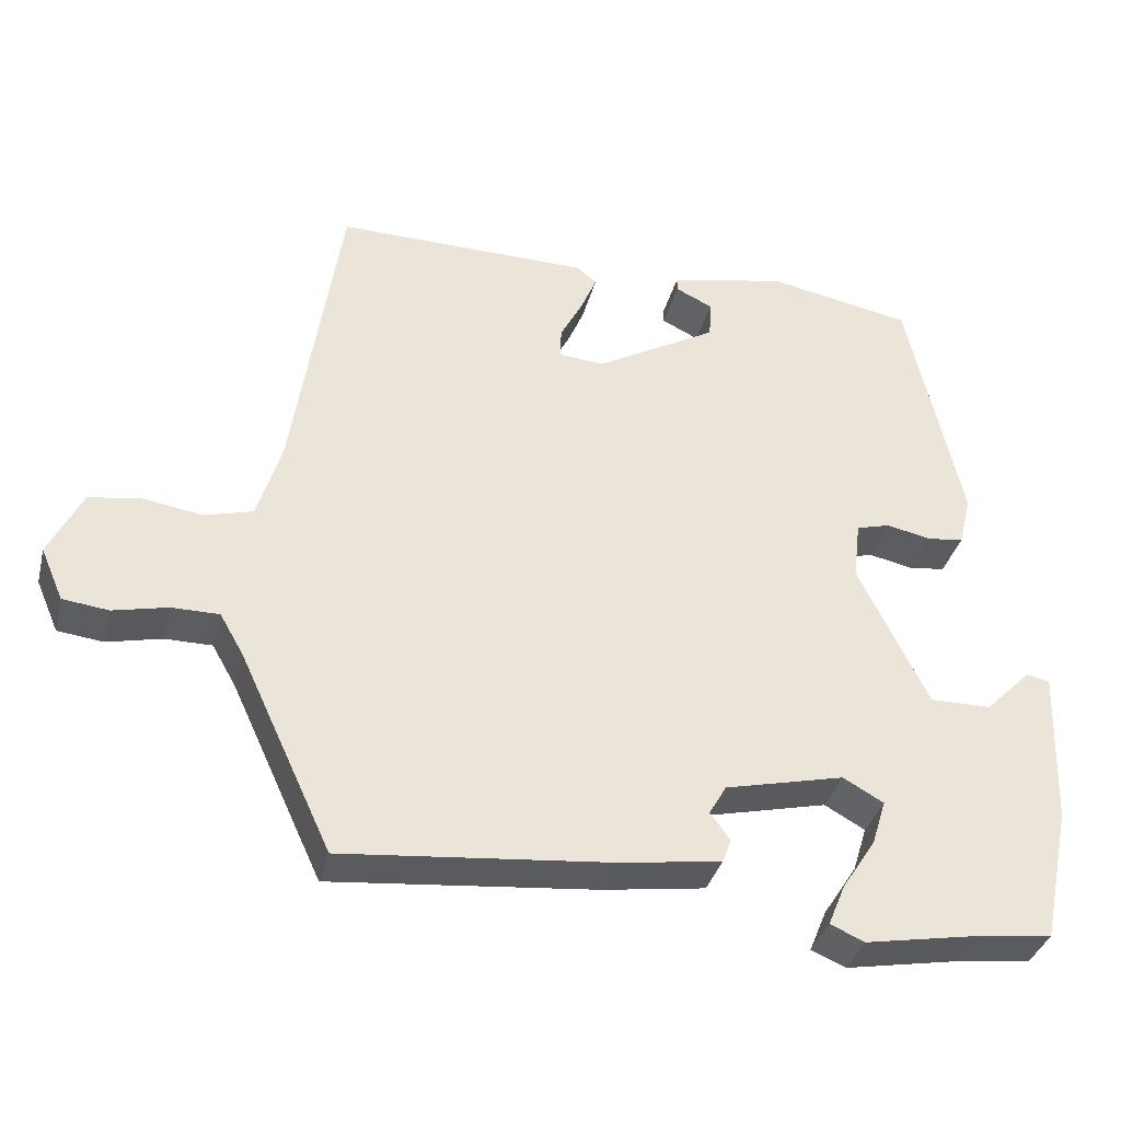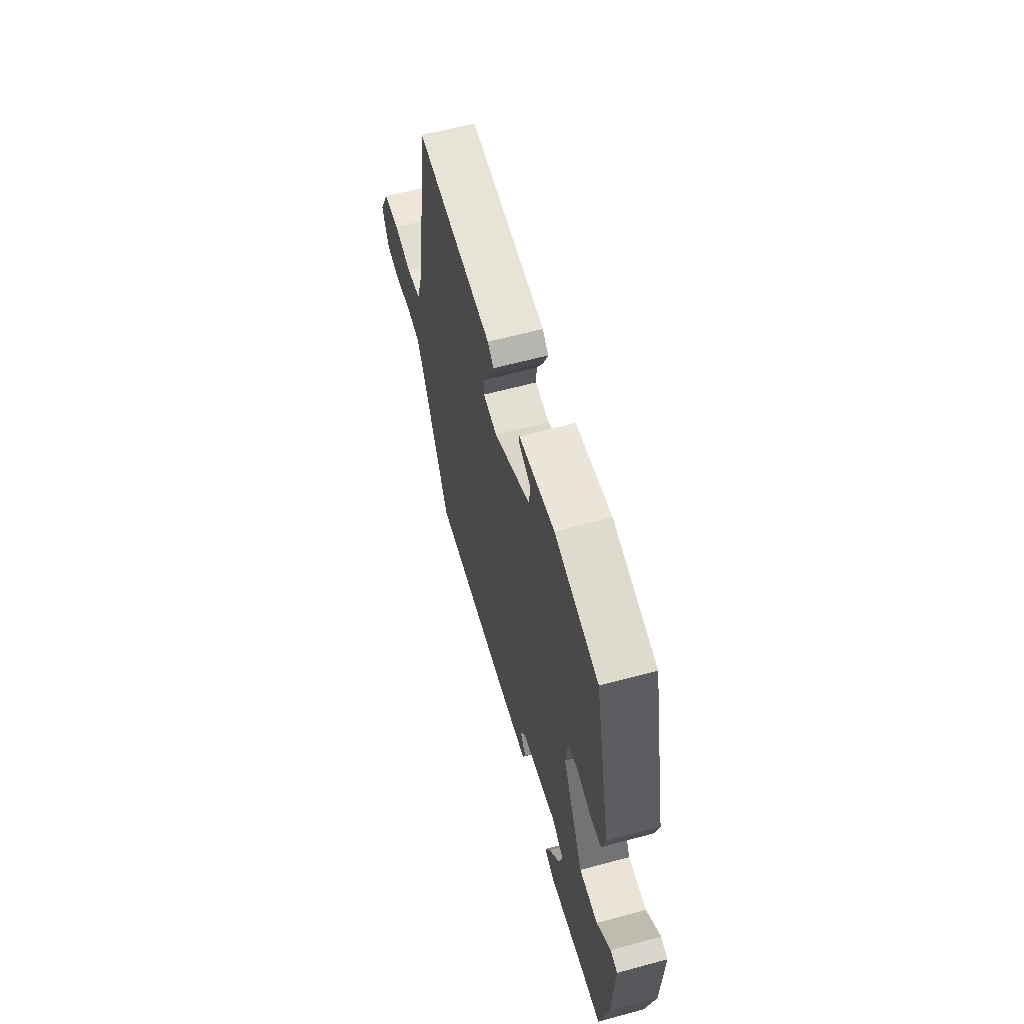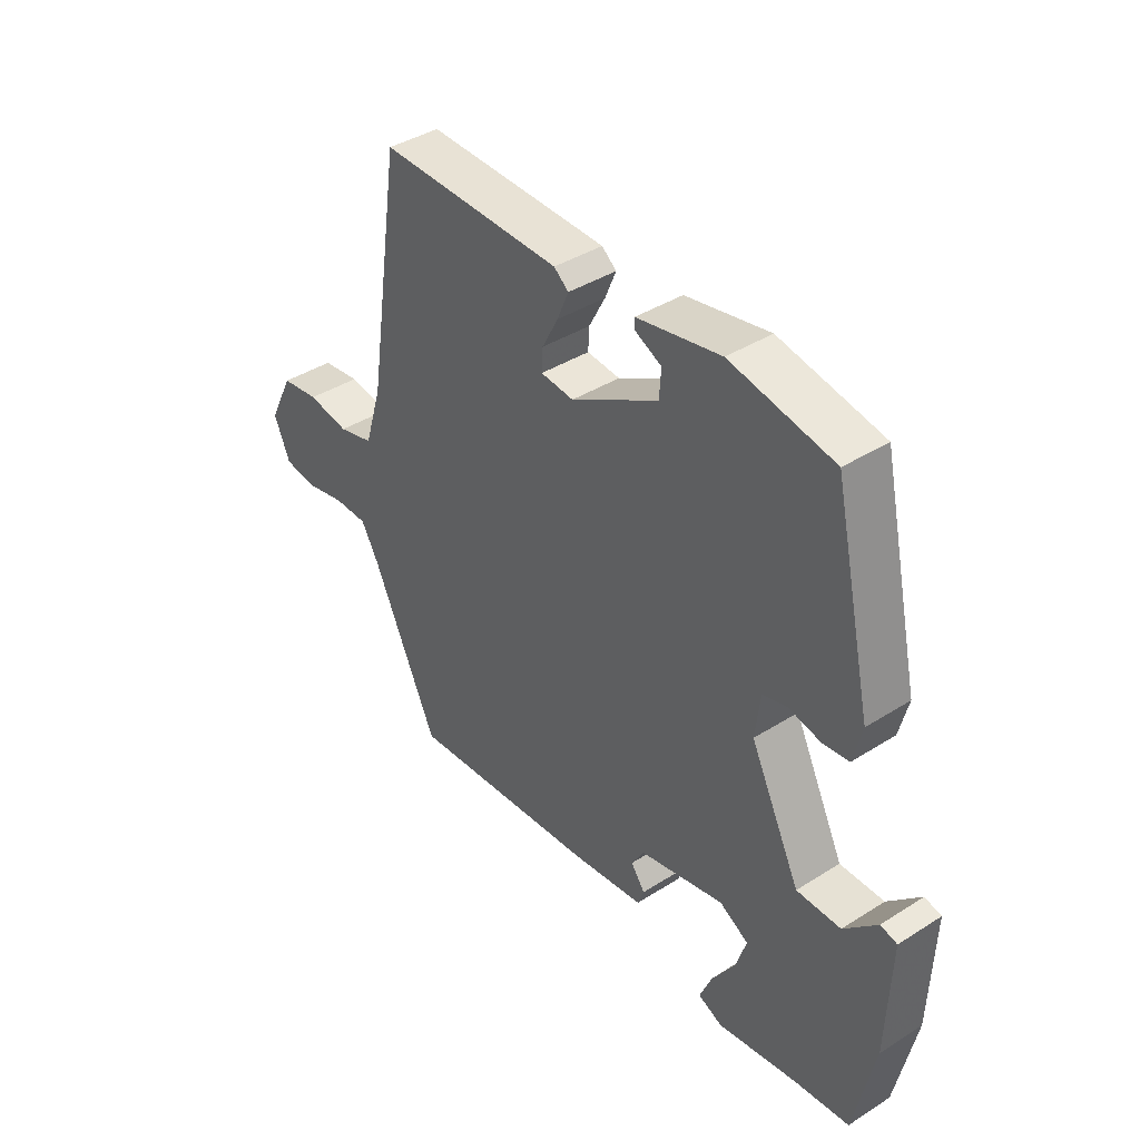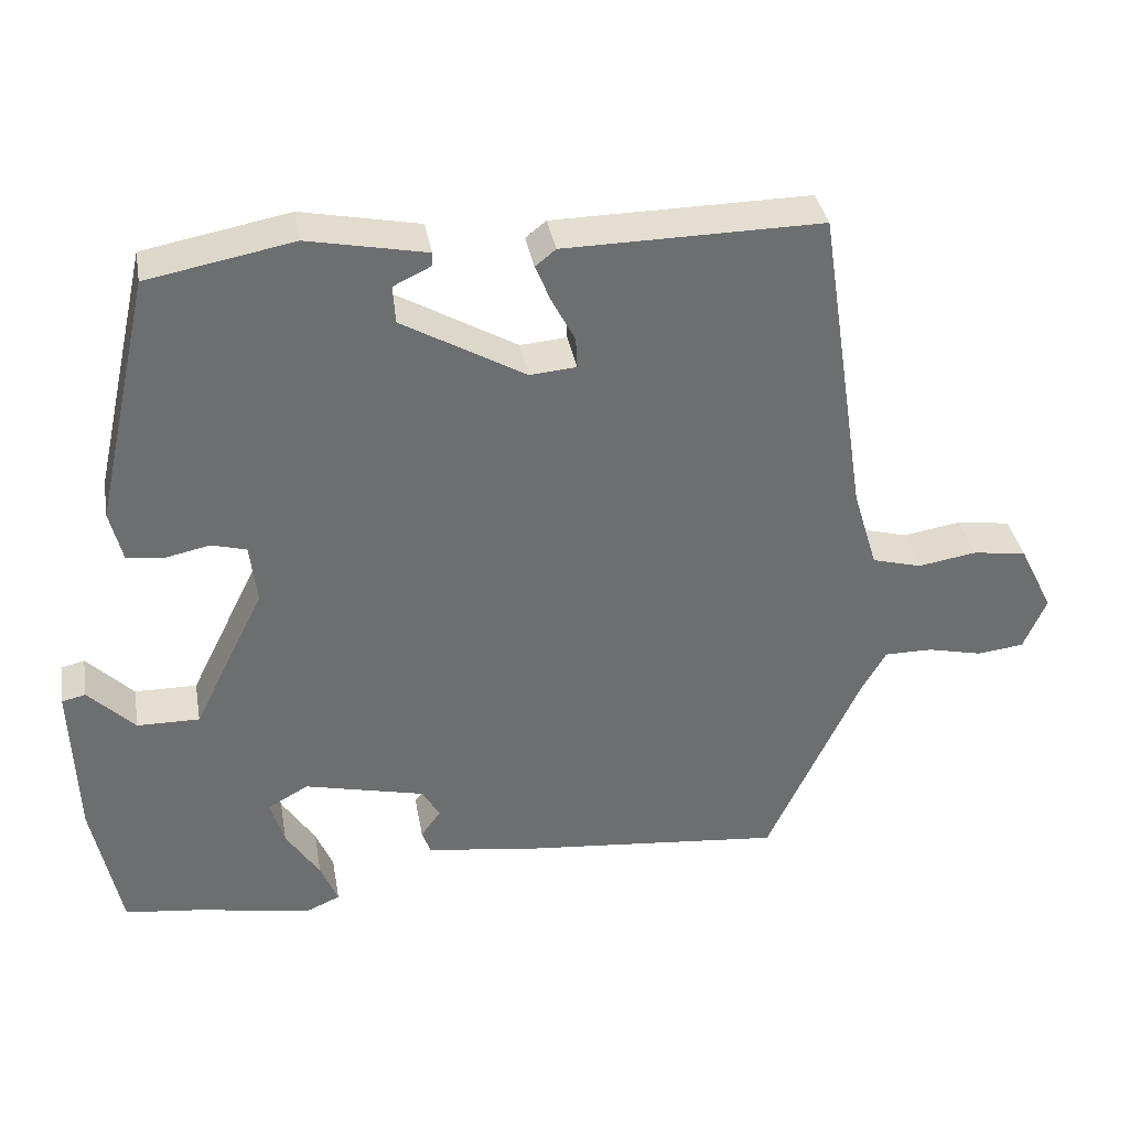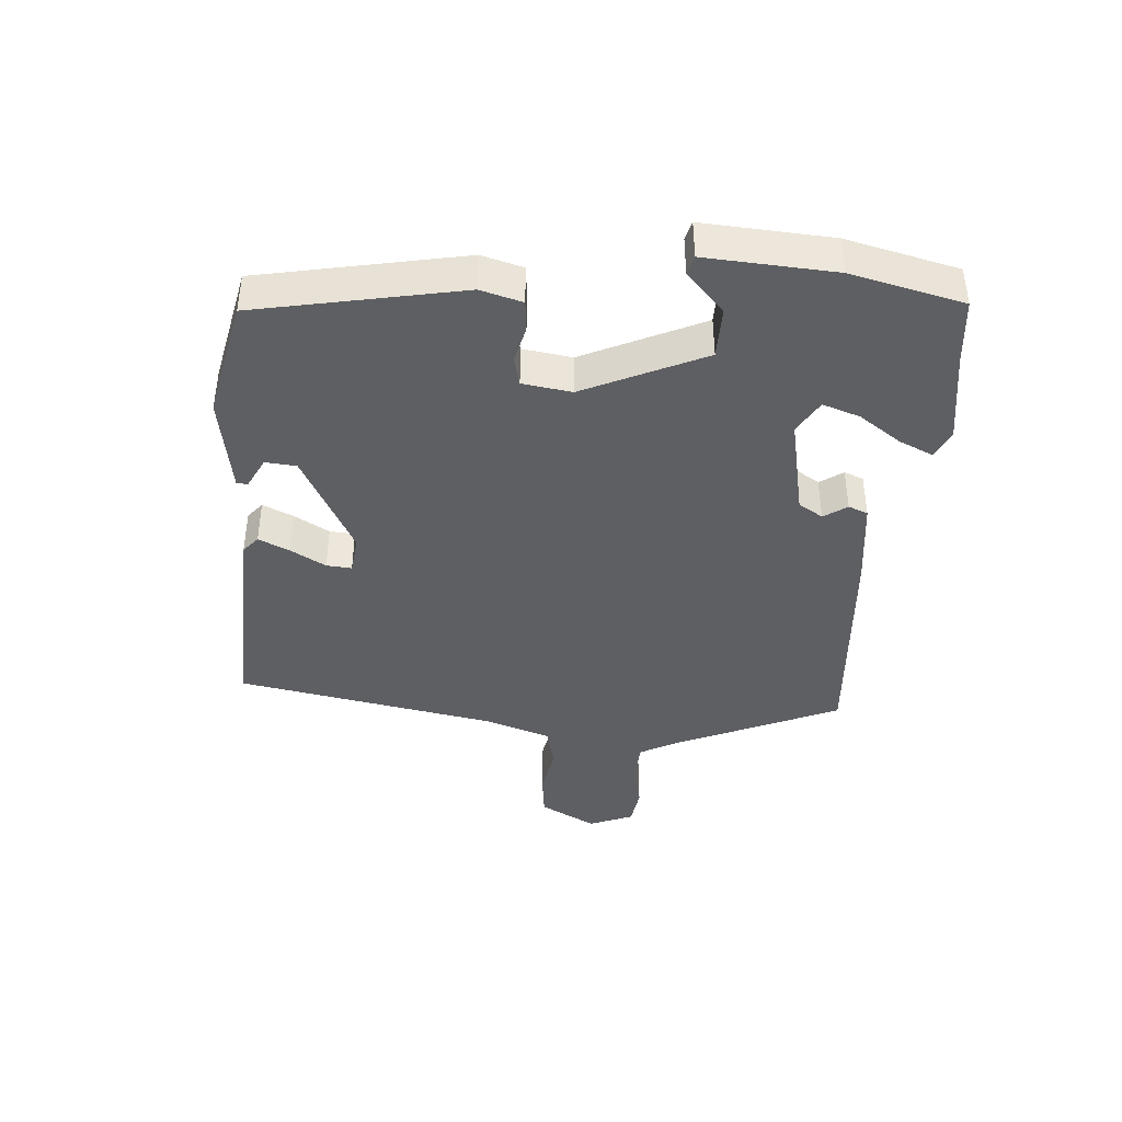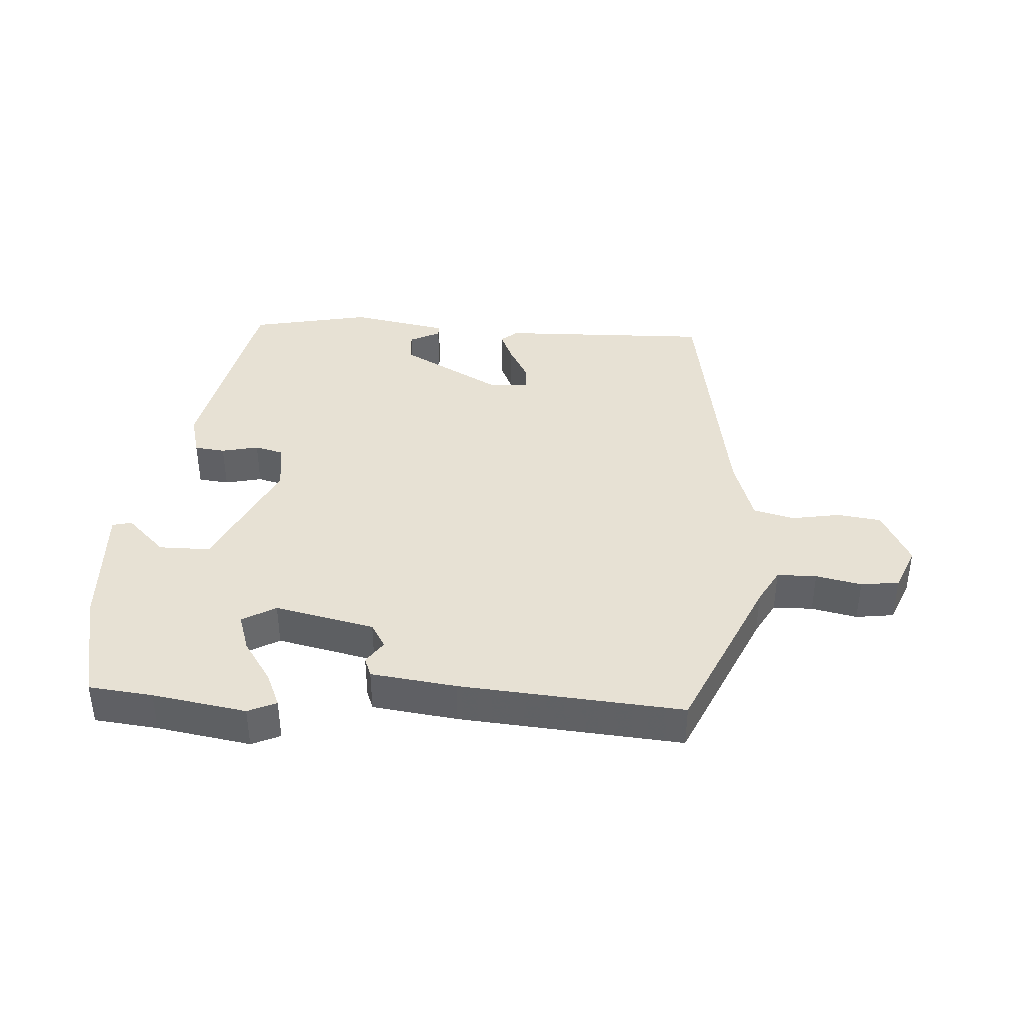
<metadata>
{"format":"obj","ext":"obj","renderer":"f3d","projection":"perspective","resolution":1024,"background":"white","views":[{"elev":-35.5,"azim":-14.0,"up":"+Z"},{"elev":61.4,"azim":74.6,"up":"+Z"},{"elev":40.1,"azim":52.0,"up":"+Z"},{"elev":36.2,"azim":170.1,"up":"+Z"},{"elev":-41.4,"azim":84.1,"up":"+Y"},{"elev":39.6,"azim":-177.2,"up":"+Y"}]}
</metadata>
<code>
v 0.503 0.07 -0.5
v 0.405 0.07 -0.512
v 0.261 0.07 -0.538
v 0.217 0.07 -0.519
v 0.239 0.07 -0.466
v 0.282 0.07 -0.4
v 0.3 0.07 -0.342
v 0.248 0.07 -0.313
v 0.095 0.07 -0.349
v 0.073 0.07 -0.387
v 0.098 0.07 -0.422
v 0.087 0.07 -0.452
v -0.044 0.07 -0.471
v -0.387 0.07 -0.504
v -0.505 0.07 -0.251
v -0.536 0.07 -0.197
v -0.597 0.07 -0.197
v -0.667 0.07 -0.213
v -0.726 0.07 -0.206
v -0.755 0.07 -0.139
v -0.712 0.07 -0.052
v -0.644 0.07 -0.042
v -0.57 0.07 -0.054
v -0.507 0.07 -0.037
v -0.476 0.07 0.065
v -0.415 0.07 0.466
v -0.089 0.07 0.462
v -0.063 0.07 0.441
v -0.083 0.07 0.393
v -0.112 0.07 0.338
v -0.114 0.07 0.299
v -0.055 0.07 0.294
v 0.101 0.07 0.383
v 0.104 0.07 0.431
v 0.056 0.07 0.454
v 0.056 0.07 0.471
v 0.206 0.07 0.501
v 0.391 0.07 0.466
v 0.461 0.07 0.151
v 0.445 0.07 0.086
v 0.398 0.07 0.08
v 0.341 0.07 0.092
v 0.297 0.07 0.08
v 0.288 0.07 0.004
v 0.378 0.07 -0.179
v 0.457 0.07 -0.178
v 0.516 0.07 -0.119
v 0.546 0.07 -0.126
v 0.539 0.07 -0.326
v 0.503 0 -0.5
v 0.405 0 -0.512
v 0.261 0 -0.538
v 0.217 0 -0.519
v 0.239 0 -0.466
v 0.282 0 -0.4
v 0.3 0 -0.342
v 0.248 0 -0.313
v 0.095 0 -0.349
v 0.073 0 -0.387
v 0.098 0 -0.422
v 0.087 0 -0.452
v -0.044 0 -0.471
v -0.387 0 -0.504
v -0.505 0 -0.251
v -0.536 0 -0.197
v -0.597 0 -0.197
v -0.667 0 -0.213
v -0.726 0 -0.206
v -0.755 0 -0.139
v -0.712 0 -0.052
v -0.644 0 -0.042
v -0.57 0 -0.054
v -0.507 0 -0.037
v -0.476 0 0.065
v -0.415 0 0.466
v -0.089 0 0.462
v -0.063 0 0.441
v -0.083 0 0.393
v -0.112 0 0.338
v -0.114 0 0.299
v -0.055 0 0.294
v 0.101 0 0.383
v 0.104 0 0.431
v 0.056 0 0.454
v 0.056 0 0.471
v 0.206 0 0.501
v 0.391 0 0.466
v 0.461 0 0.151
v 0.445 0 0.086
v 0.398 0 0.08
v 0.341 0 0.092
v 0.297 0 0.08
v 0.288 0 0.004
v 0.378 0 -0.179
v 0.457 0 -0.178
v 0.516 0 -0.119
v 0.546 0 -0.126
v 0.539 0 -0.326
f 46 47 48 49
f 45 46 49 1
f 44 45 1 2
f 39 40 41 42
f 39 42 43
f 38 39 43
f 37 38 43
f 34 35 36 37
f 33 34 37 43
f 32 33 43 44
f 27 28 29 30
f 25 26 27 30
f 24 25 30 31
f 20 21 22 23
f 20 23 24
f 17 18 19 20
f 16 17 20 24
f 15 16 24 31
f 10 11 12 13
f 9 10 13 14
f 3 4 5 6
f 3 6 7
f 2 3 7
f 44 2 7
f 32 44 7 8
f 31 32 8 9
f 9 14 15 31
f 98 97 96 95
f 50 98 95 94
f 51 50 94 93
f 91 90 89 88
f 92 91 88
f 92 88 87
f 92 87 86
f 86 85 84 83
f 92 86 83 82
f 93 92 82 81
f 79 78 77 76
f 79 76 75 74
f 80 79 74 73
f 72 71 70 69
f 73 72 69
f 69 68 67 66
f 73 69 66 65
f 80 73 65 64
f 62 61 60 59
f 63 62 59 58
f 55 54 53 52
f 56 55 52
f 56 52 51
f 56 51 93
f 57 56 93 81
f 58 57 81 80
f 80 64 63 58
f 1 50 51 2
f 2 51 52 3
f 3 52 53 4
f 4 53 54 5
f 5 54 55 6
f 6 55 56 7
f 7 56 57 8
f 8 57 58 9
f 9 58 59 10
f 10 59 60 11
f 11 60 61 12
f 12 61 62 13
f 13 62 63 14
f 14 63 64 15
f 15 64 65 16
f 16 65 66 17
f 17 66 67 18
f 18 67 68 19
f 19 68 69 20
f 20 69 70 21
f 21 70 71 22
f 22 71 72 23
f 23 72 73 24
f 24 73 74 25
f 25 74 75 26
f 26 75 76 27
f 27 76 77 28
f 28 77 78 29
f 29 78 79 30
f 30 79 80 31
f 31 80 81 32
f 32 81 82 33
f 33 82 83 34
f 34 83 84 35
f 35 84 85 36
f 36 85 86 37
f 37 86 87 38
f 38 87 88 39
f 39 88 89 40
f 40 89 90 41
f 41 90 91 42
f 42 91 92 43
f 43 92 93 44
f 44 93 94 45
f 45 94 95 46
f 46 95 96 47
f 47 96 97 48
f 48 97 98 49
f 49 98 50 1

</code>
